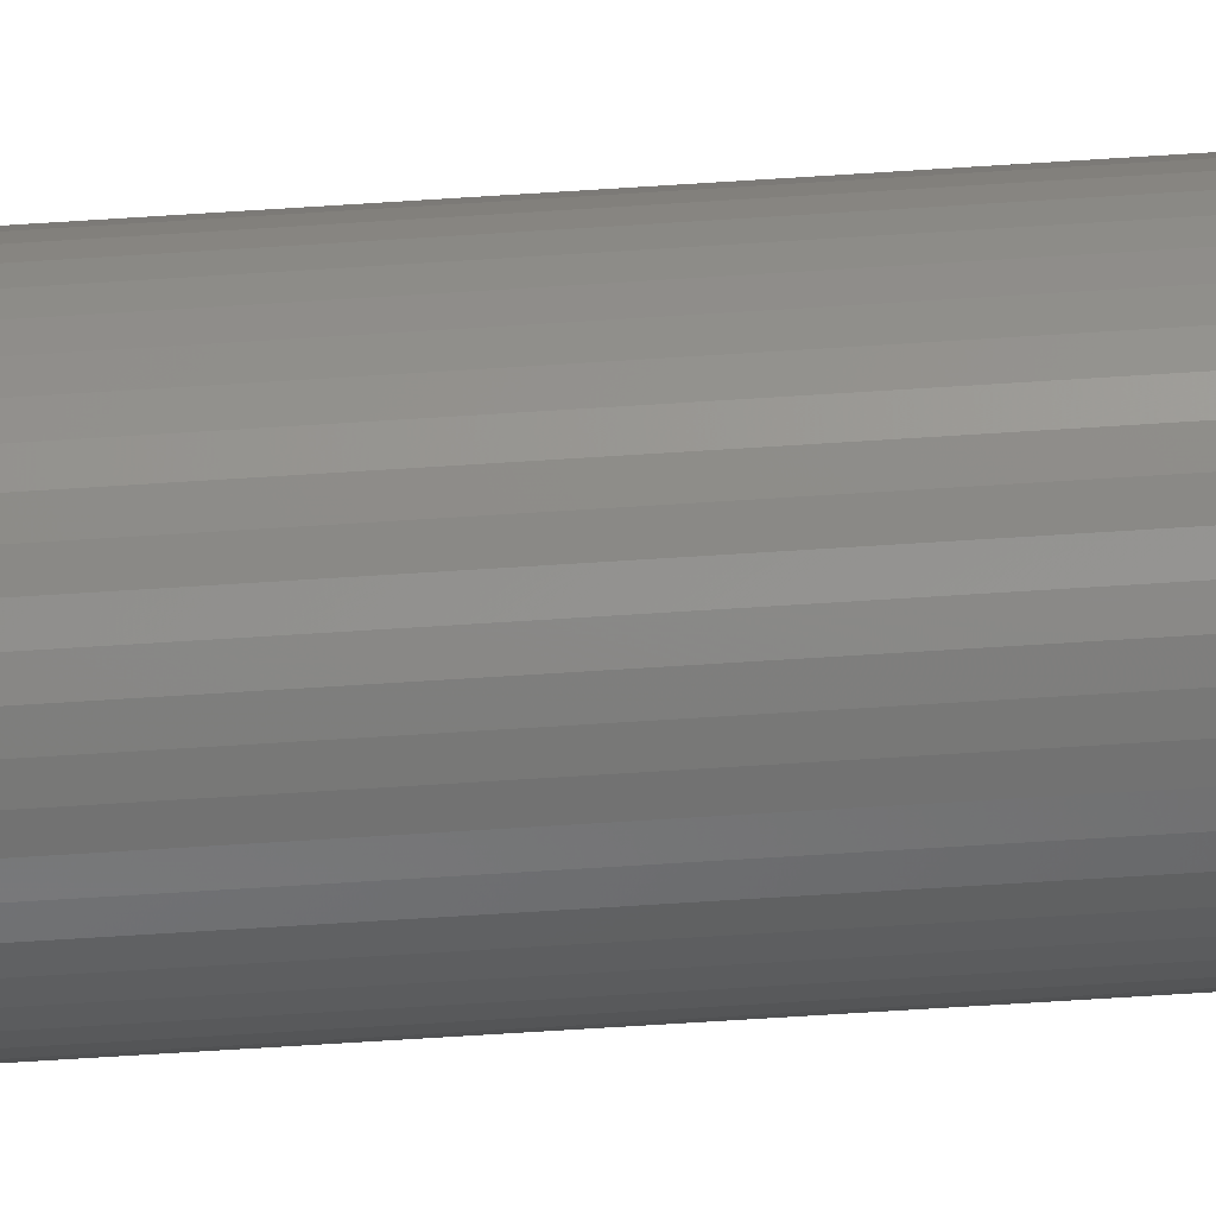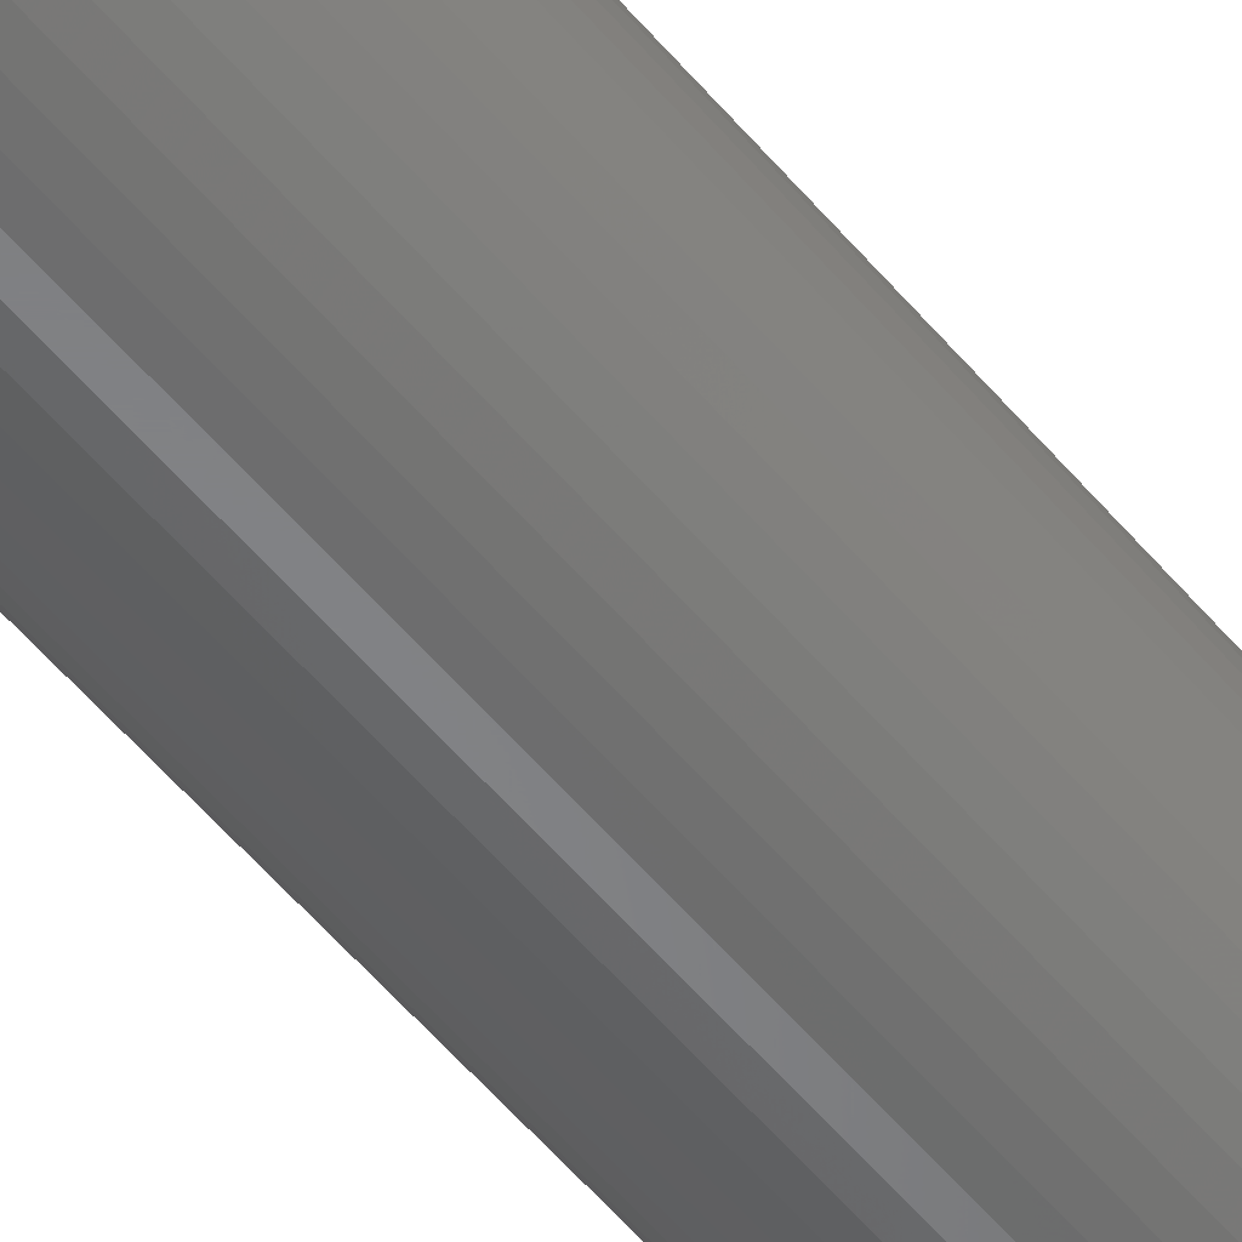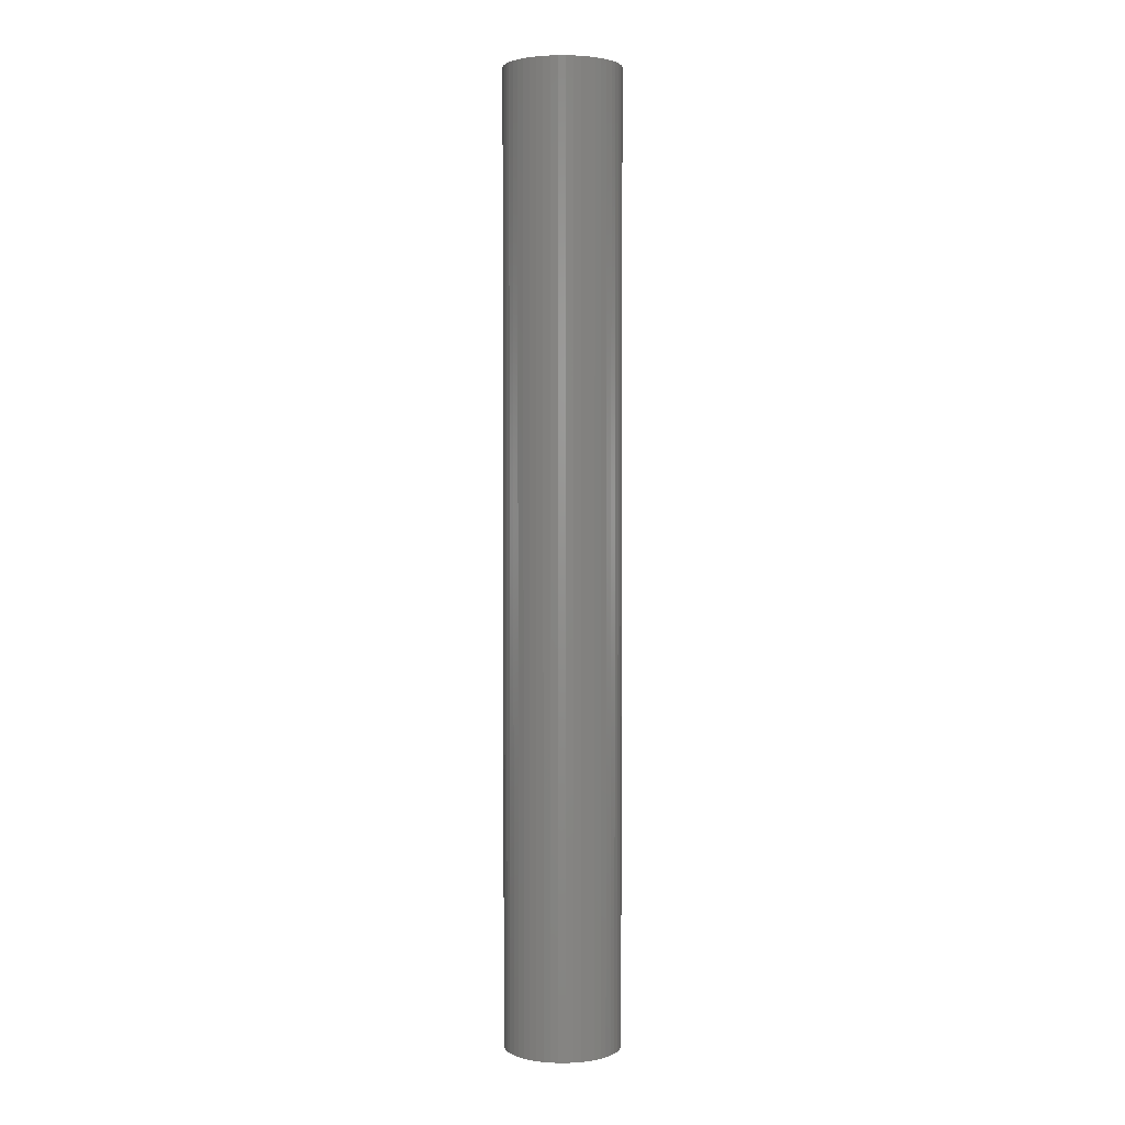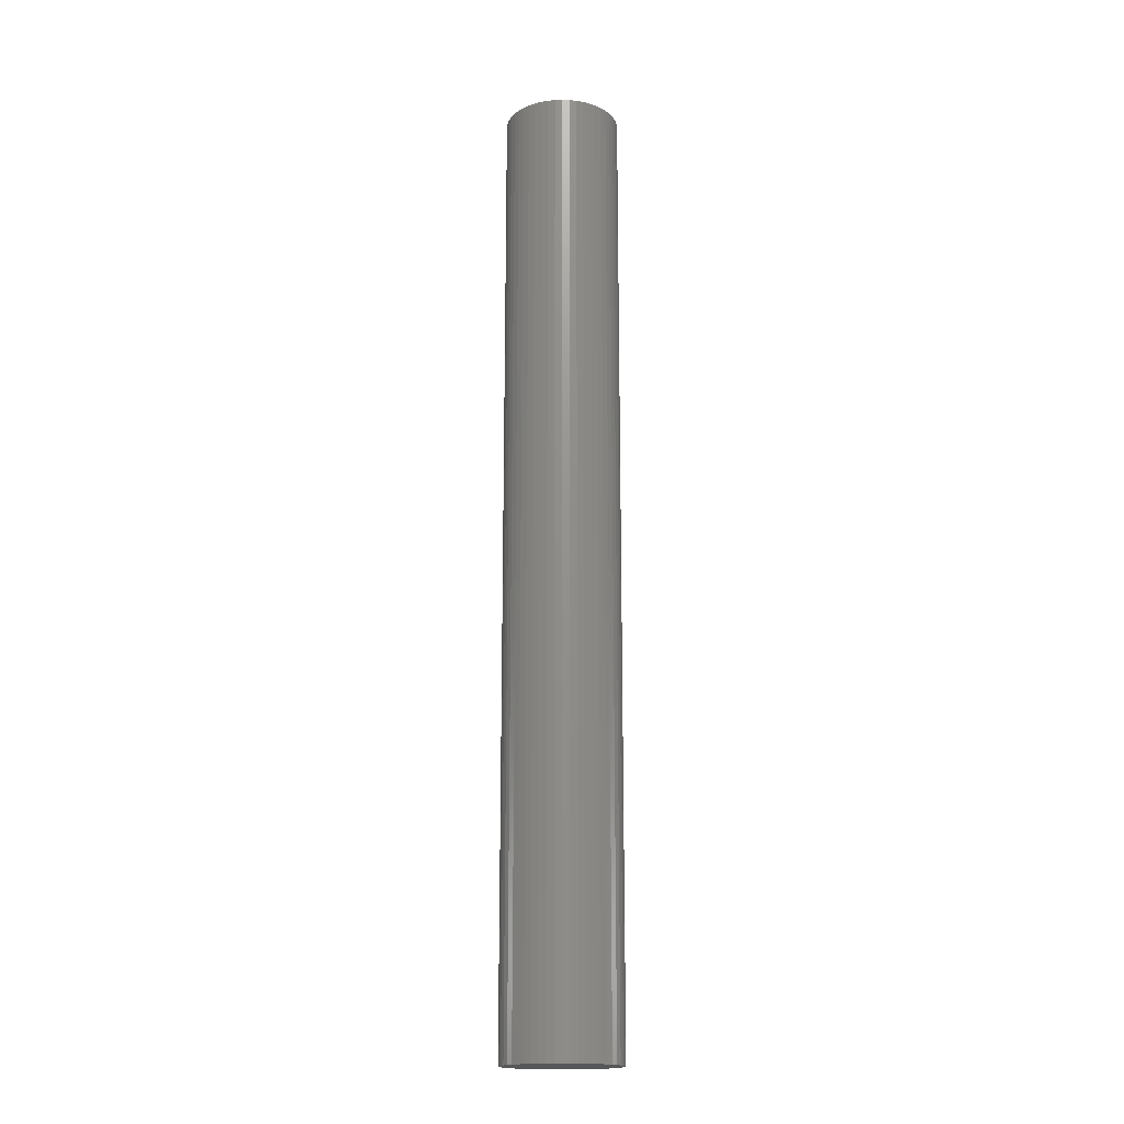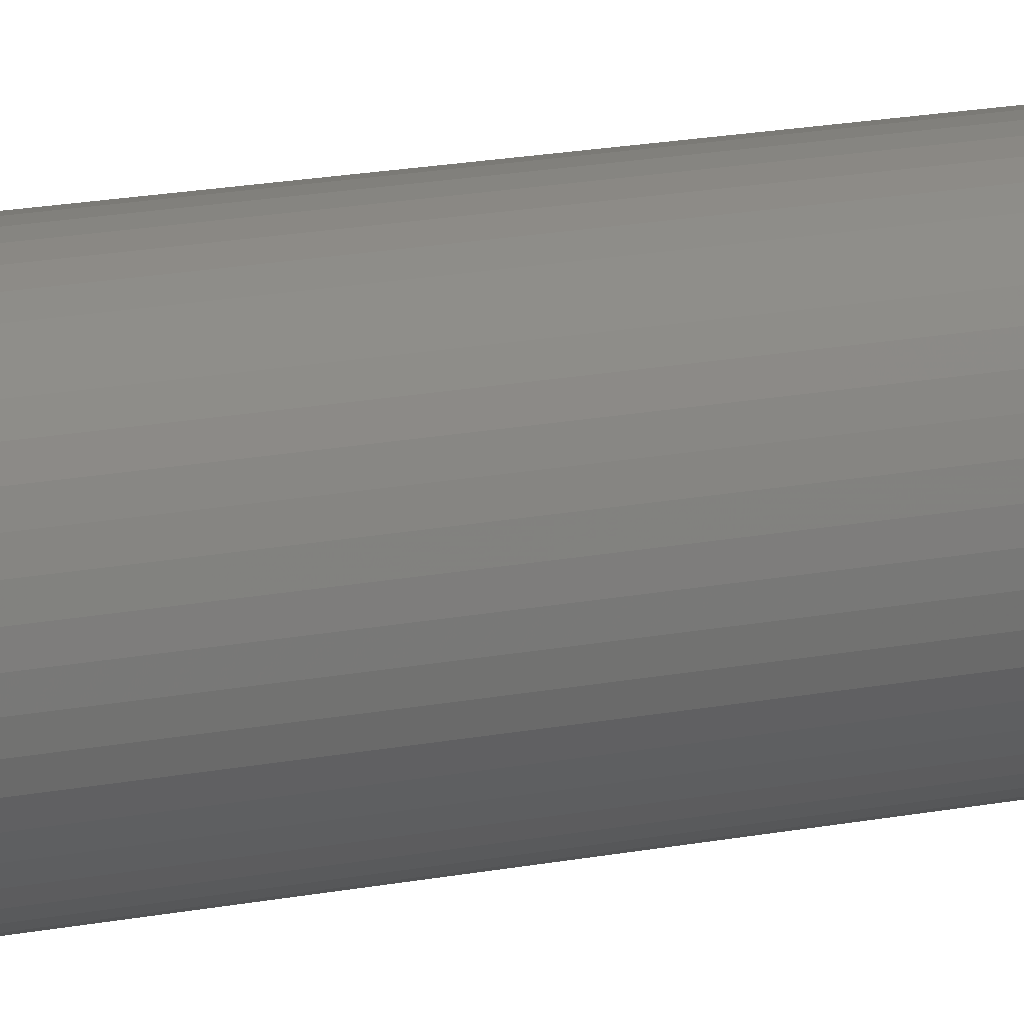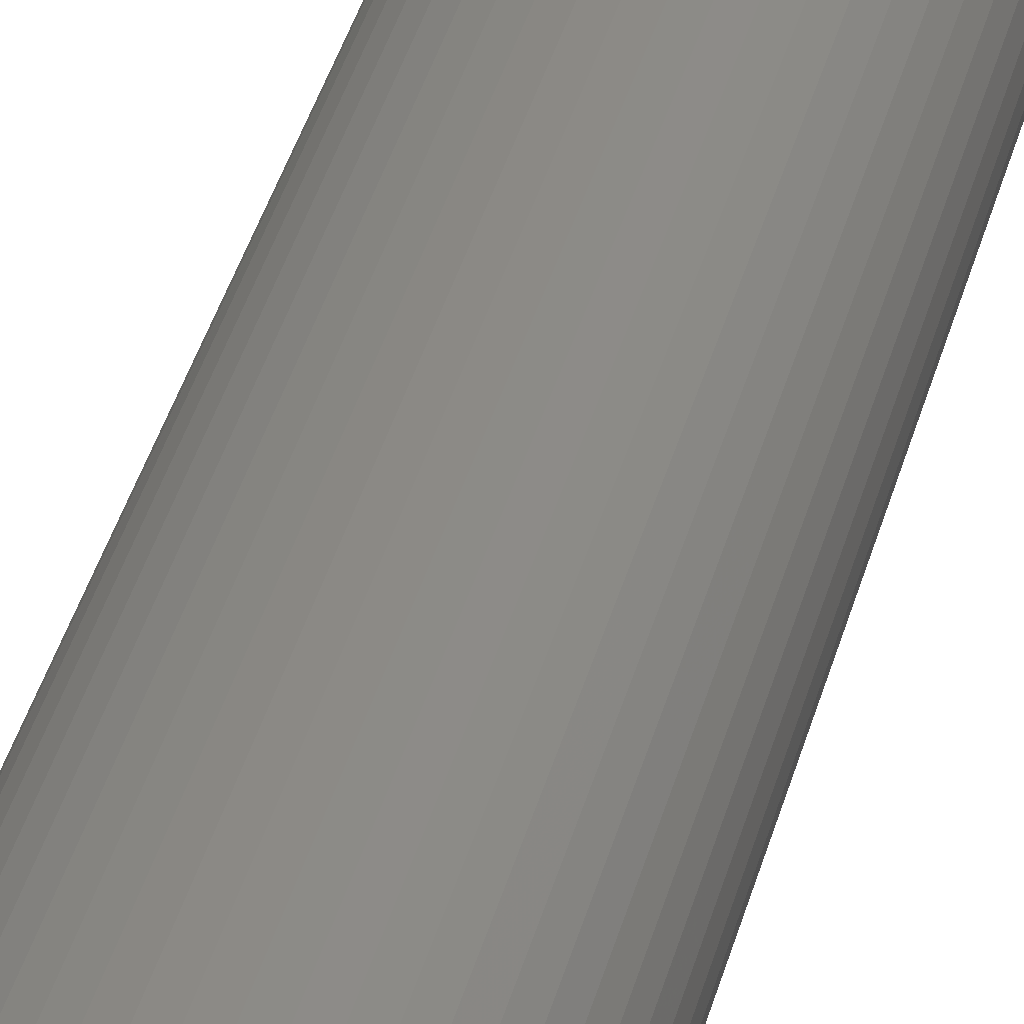
<metadata>
{"format":"stl","ext":"stl","renderer":"f3d","projection":"perspective","resolution":1024,"background":"white","views":[{"elev":-63.7,"azim":93.8,"up":"+Y"},{"elev":-53.3,"azim":-141.6,"up":"+Y"},{"elev":2.7,"azim":-114.8,"up":"+Z"},{"elev":-17.4,"azim":-10.9,"up":"+Z"},{"elev":14.0,"azim":63.9,"up":"+Y"},{"elev":29.4,"azim":11.4,"up":"+Y"}]}
</metadata>
<code>
# stl→obj: 100 verts, 196 faces
v 4.85 0 40
v 4.812 0.6079 -40
v 4.812 0.6079 40
v 4.85 0 -40
v -4.85 0 -40
v -4.812 0.6079 40
v -4.812 0.6079 -40
v -4.85 0 40
v 0.3045 4.84 -40
v -0.3045 4.84 40
v 0.3045 4.84 40
v -0.3045 4.84 -40
v 3.535 3.32 -40
v 3.092 3.737 40
v 3.535 3.32 40
v 3.092 3.737 -40
v 4.812 -0.6079 -40
v 4.698 -1.206 -40
v 4.698 1.206 -40
v 4.509 -1.785 -40
v 4.509 1.785 -40
v 4.25 -2.337 -40
v 4.25 2.337 -40
v 3.924 -2.851 -40
v 3.924 2.851 -40
v 3.535 -3.32 -40
v 3.092 -3.737 -40
v 2.599 -4.095 -40
v 2.599 4.095 -40
v 2.065 -4.388 -40
v 2.065 4.388 -40
v 1.499 -4.613 -40
v 1.499 4.613 -40
v 0.9088 -4.764 -40
v 0.9088 4.764 -40
v 0.3045 -4.84 -40
v -0.3045 -4.84 -40
v -0.9088 -4.764 -40
v -0.9088 4.764 -40
v -1.499 -4.613 -40
v -1.499 4.613 -40
v -2.065 -4.388 -40
v -2.065 4.388 -40
v -2.599 -4.095 -40
v -2.599 4.095 -40
v -3.092 -3.737 -40
v -3.092 3.737 -40
v -3.535 -3.32 -40
v -3.535 3.32 -40
v -3.924 -2.851 -40
v -3.924 2.851 -40
v -4.25 -2.337 -40
v -4.25 2.337 -40
v -4.509 -1.785 -40
v -4.509 1.785 -40
v -4.698 -1.206 -40
v -4.698 1.206 -40
v -4.812 -0.6079 -40
v 4.812 -0.6079 40
v 4.698 1.206 40
v 4.698 -1.206 40
v 4.509 1.785 40
v 4.509 -1.785 40
v 4.25 2.337 40
v 4.25 -2.337 40
v 3.924 2.851 40
v 3.924 -2.851 40
v 3.535 -3.32 40
v 3.092 -3.737 40
v 2.599 4.095 40
v 2.599 -4.095 40
v 2.065 4.388 40
v 2.065 -4.388 40
v 1.499 4.613 40
v 1.499 -4.613 40
v 0.9088 4.764 40
v 0.9088 -4.764 40
v 0.3045 -4.84 40
v -0.3045 -4.84 40
v -0.9088 4.764 40
v -0.9088 -4.764 40
v -1.499 4.613 40
v -1.499 -4.613 40
v -2.065 4.388 40
v -2.065 -4.388 40
v -2.599 4.095 40
v -2.599 -4.095 40
v -3.092 3.737 40
v -3.092 -3.737 40
v -3.535 3.32 40
v -3.535 -3.32 40
v -3.924 2.851 40
v -3.924 -2.851 40
v -4.25 2.337 40
v -4.25 -2.337 40
v -4.509 1.785 40
v -4.509 -1.785 40
v -4.698 1.206 40
v -4.698 -1.206 40
v -4.812 -0.6079 40
f 1 2 3
f 2 1 4
f 5 6 7
f 6 5 8
f 9 10 11
f 10 9 12
f 13 14 15
f 14 13 16
f 17 2 4
f 18 2 17
f 18 19 2
f 20 19 18
f 20 21 19
f 22 21 20
f 22 23 21
f 24 23 22
f 24 25 23
f 26 25 24
f 26 13 25
f 27 13 26
f 27 16 13
f 28 16 27
f 28 29 16
f 30 29 28
f 30 31 29
f 32 31 30
f 32 33 31
f 34 33 32
f 34 35 33
f 36 35 34
f 36 9 35
f 37 9 36
f 37 12 9
f 38 12 37
f 38 39 12
f 40 39 38
f 40 41 39
f 42 41 40
f 42 43 41
f 44 43 42
f 44 45 43
f 46 45 44
f 46 47 45
f 48 47 46
f 48 49 47
f 50 49 48
f 50 51 49
f 52 51 50
f 52 53 51
f 54 53 52
f 54 55 53
f 56 55 54
f 56 57 55
f 58 57 56
f 58 7 57
f 7 58 5
f 3 59 1
f 60 59 3
f 60 61 59
f 62 61 60
f 62 63 61
f 64 63 62
f 64 65 63
f 66 65 64
f 66 67 65
f 15 67 66
f 15 68 67
f 14 68 15
f 14 69 68
f 70 69 14
f 70 71 69
f 72 71 70
f 72 73 71
f 74 73 72
f 74 75 73
f 76 75 74
f 76 77 75
f 11 77 76
f 11 78 77
f 10 78 11
f 10 79 78
f 80 79 10
f 80 81 79
f 82 81 80
f 82 83 81
f 84 83 82
f 84 85 83
f 86 85 84
f 86 87 85
f 88 87 86
f 88 89 87
f 90 89 88
f 90 91 89
f 92 91 90
f 92 93 91
f 94 93 92
f 94 95 93
f 96 95 94
f 96 97 95
f 98 97 96
f 98 99 97
f 6 99 98
f 6 100 99
f 100 6 8
f 47 90 88
f 90 47 49
f 41 84 82
f 84 41 43
f 67 22 65
f 22 67 24
f 62 23 64
f 23 62 21
f 31 74 72
f 74 31 33
f 29 72 70
f 72 29 31
f 55 94 53
f 94 55 96
f 12 80 10
f 80 12 39
f 61 17 59
f 17 61 18
f 32 73 75
f 73 32 30
f 60 21 62
f 21 60 19
f 3 19 60
f 19 3 2
f 64 25 66
f 25 64 23
f 33 76 74
f 76 33 35
f 16 70 14
f 70 16 29
f 53 92 51
f 92 53 94
f 51 90 49
f 90 51 92
f 57 96 55
f 96 57 98
f 43 86 84
f 86 43 45
f 59 4 1
f 4 59 17
f 30 71 73
f 71 30 28
f 48 89 91
f 89 48 46
f 52 97 54
f 97 52 95
f 50 95 52
f 95 50 93
f 58 8 5
f 8 58 100
f 37 78 79
f 78 37 36
f 66 13 15
f 13 66 25
f 35 11 76
f 11 35 9
f 7 98 57
f 98 7 6
f 45 88 86
f 88 45 47
f 39 82 80
f 82 39 41
f 27 68 69
f 68 27 26
f 42 83 85
f 83 42 40
f 44 85 87
f 85 44 42
f 48 93 50
f 93 48 91
f 54 99 56
f 99 54 97
f 34 75 77
f 75 34 32
f 36 77 78
f 77 36 34
f 63 18 61
f 18 63 20
f 65 20 63
f 20 65 22
f 28 69 71
f 69 28 27
f 68 24 67
f 24 68 26
f 38 79 81
f 79 38 37
f 56 100 58
f 100 56 99
f 40 81 83
f 81 40 38
f 46 87 89
f 87 46 44

</code>
